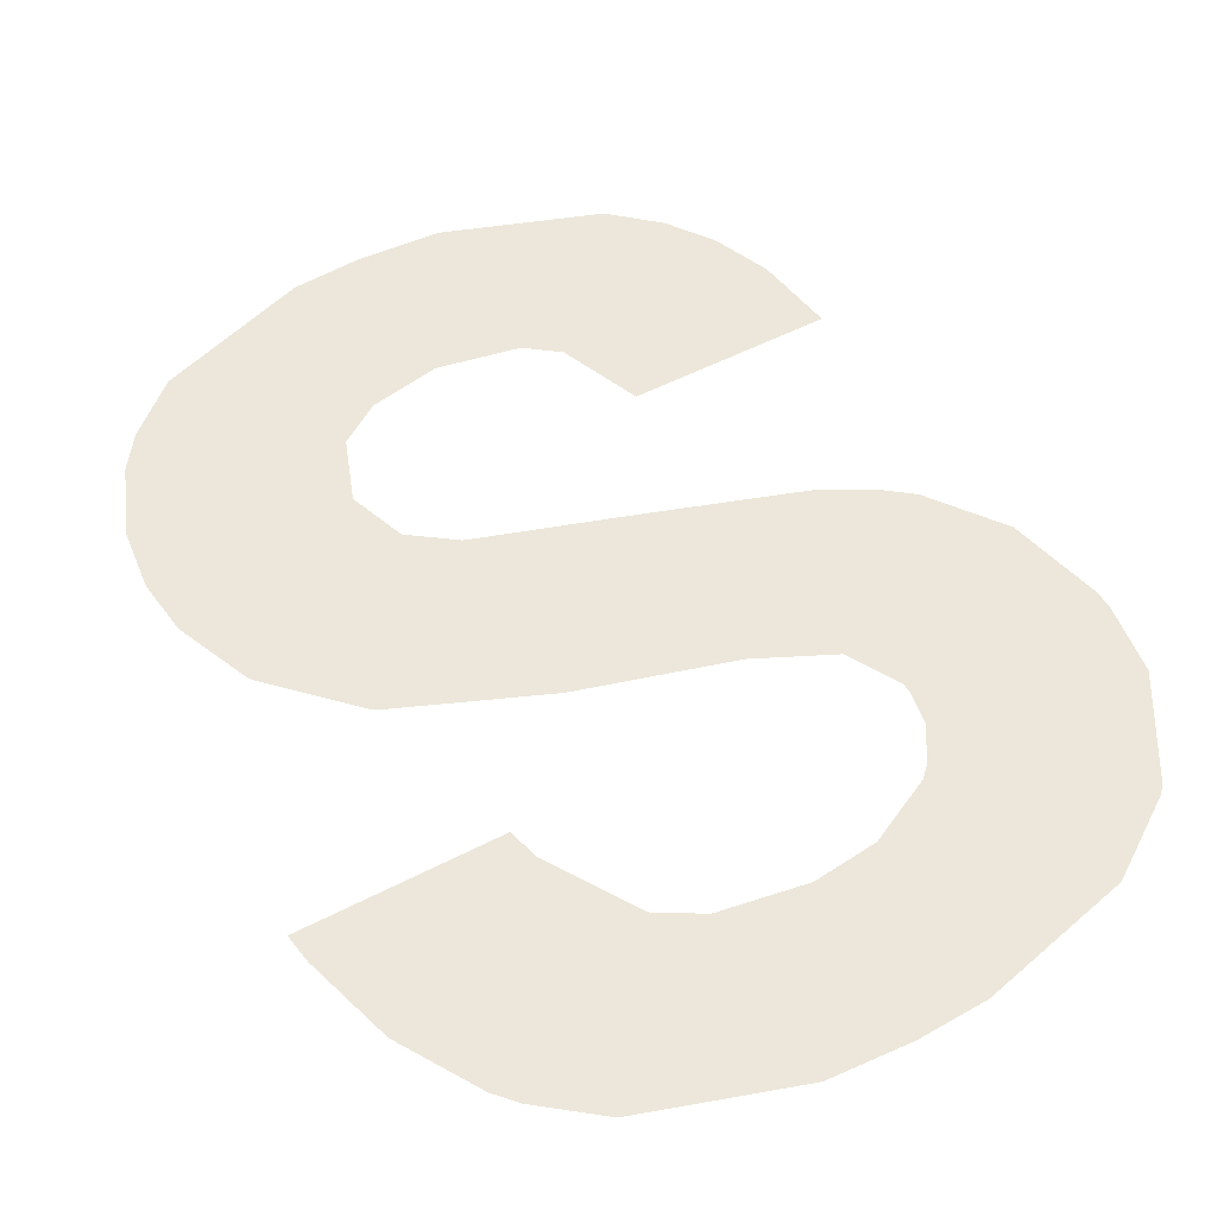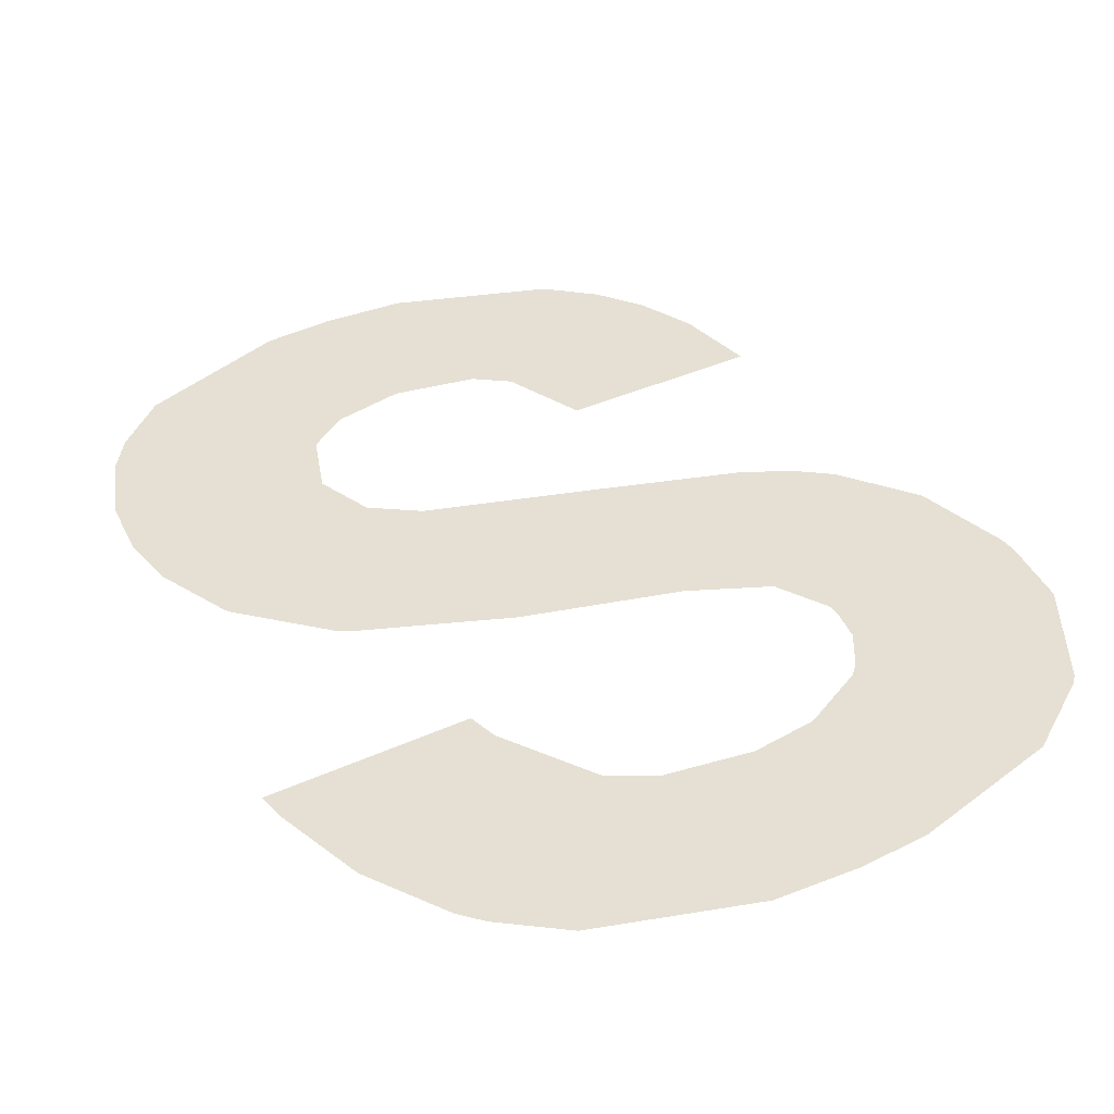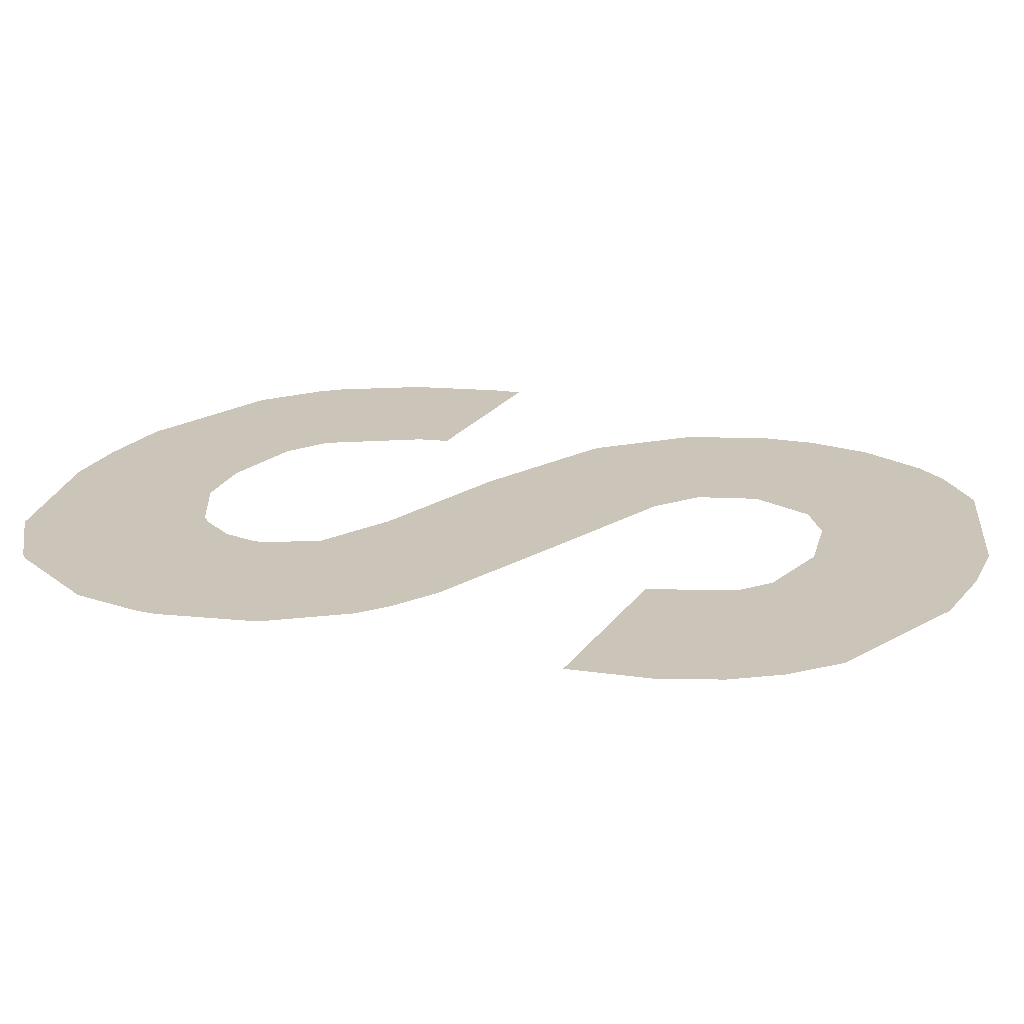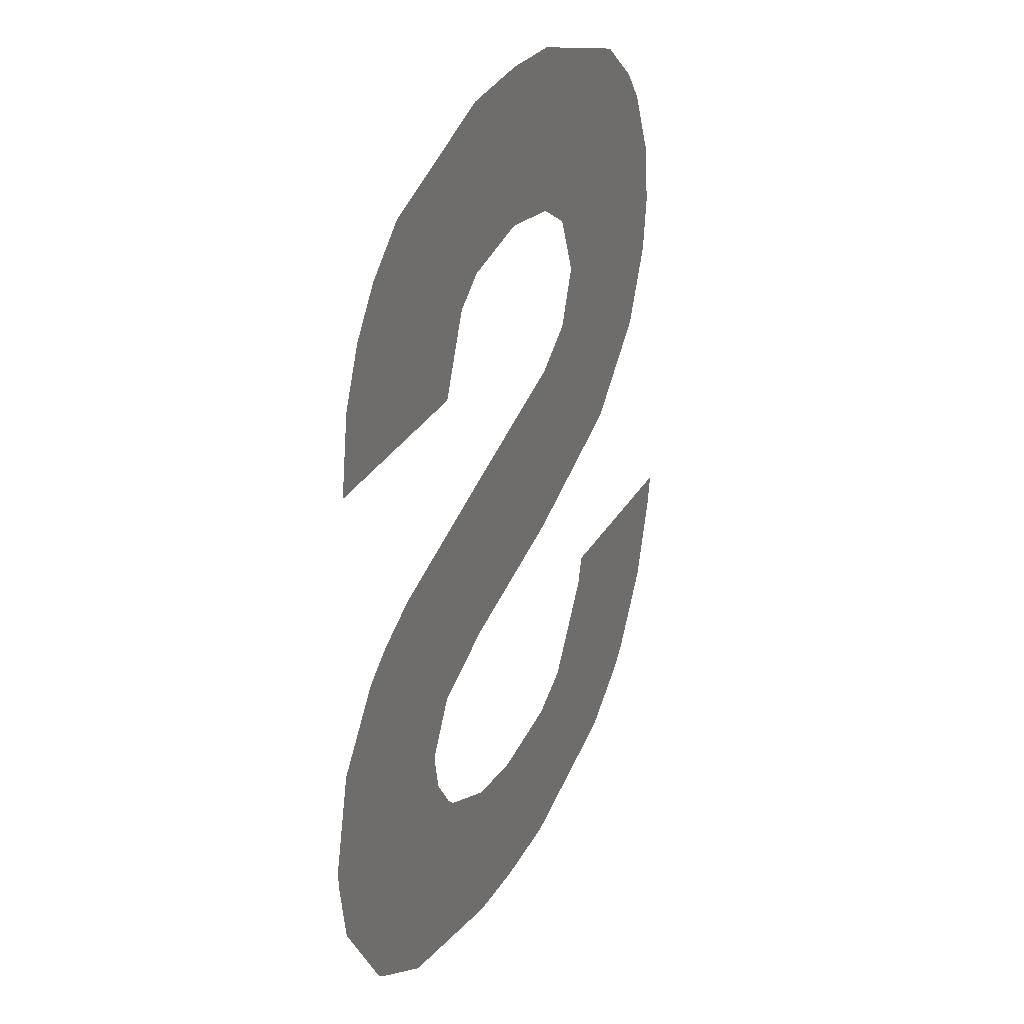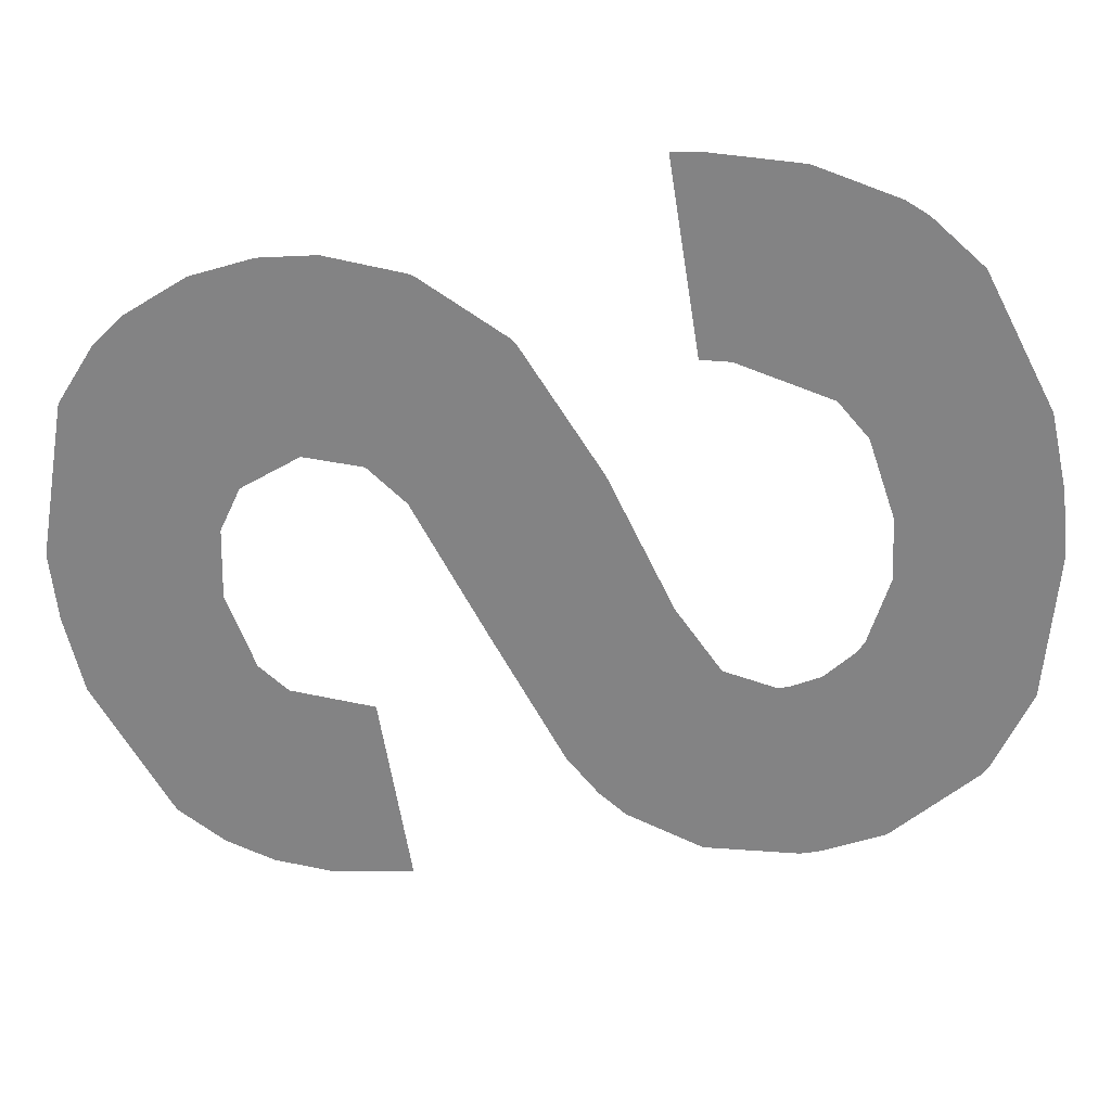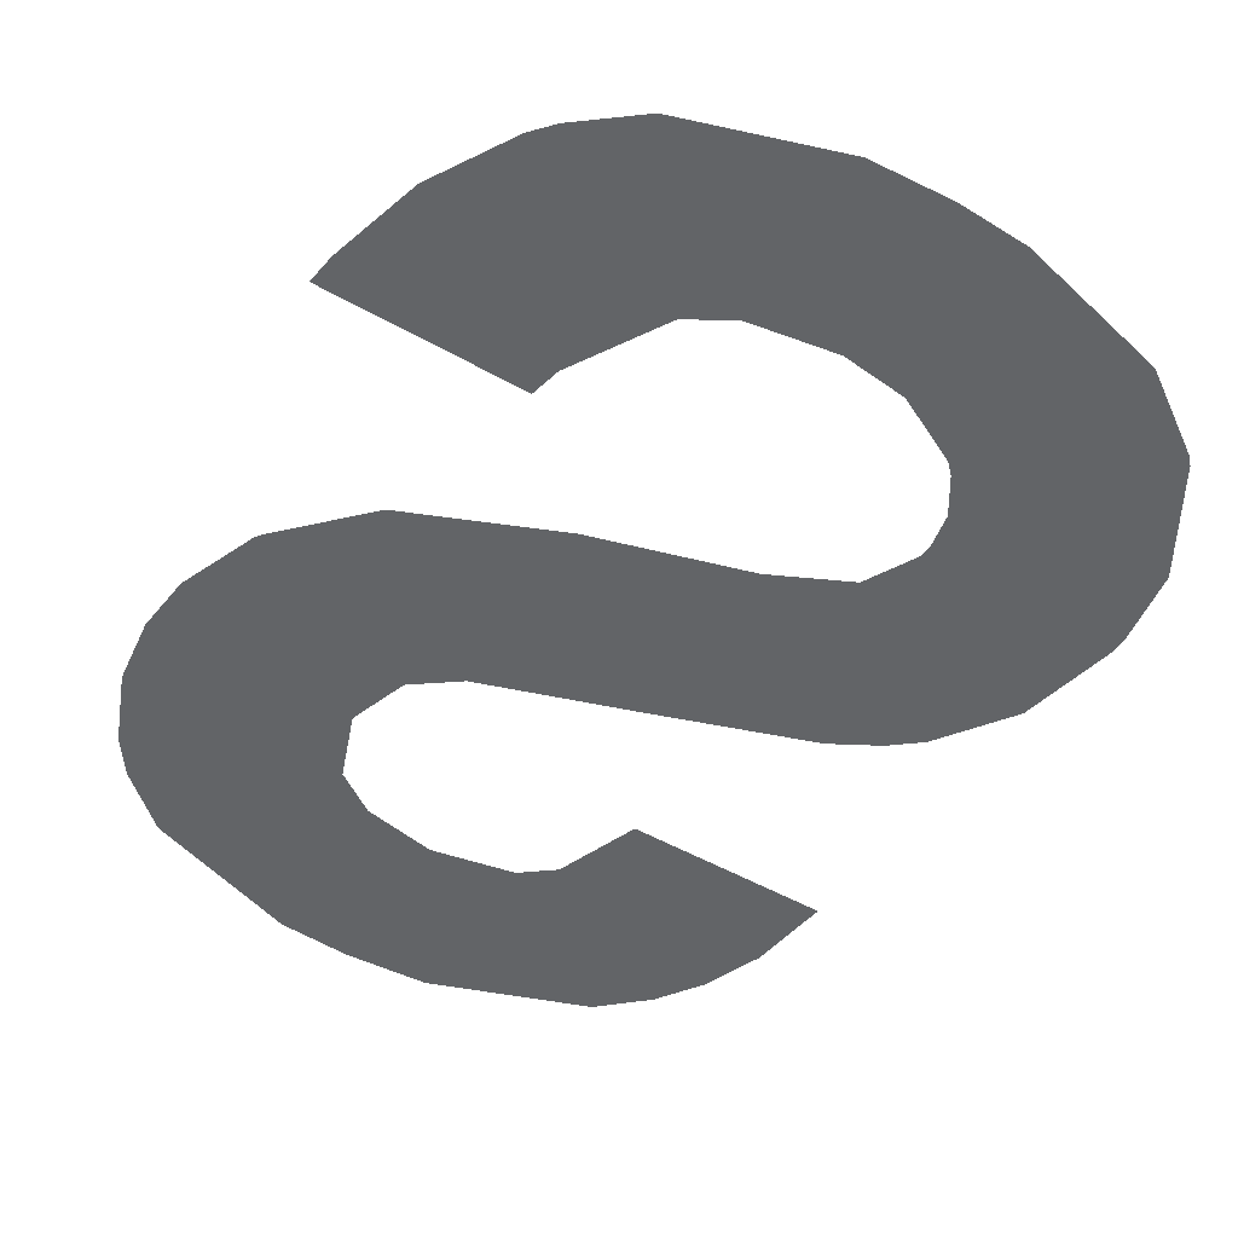
<metadata>
{"format":"obj","ext":"obj","renderer":"f3d","projection":"perspective","resolution":1024,"background":"white","views":[{"elev":53.2,"azim":-29.0,"up":"+Z"},{"elev":37.9,"azim":-30.2,"up":"+Z"},{"elev":20.3,"azim":114.0,"up":"+Z"},{"elev":31.4,"azim":115.8,"up":"+Y"},{"elev":-61.1,"azim":-81.0,"up":"+Z"},{"elev":-51.1,"azim":-31.6,"up":"+Z"}]}
</metadata>
<code>
g default
v 1.351 2.428 0
v 1.851 2.428 0
v 0.5506 1.528 0
v 0.1505 2.469 0
v 0.9854 3.129 0
v 1.451 1.425 0
v 1.028 1.128 0
v 0.05061 1.528 0
v 1.951 1.407 0
v 1.016 0.7278 0
v 0.6505 2.471 0
v 0.9882 2.729 0
v 0.4524 1.928 0
v 1.687 1.928 0
v 0.8107 1.779 0
v 0.8107 1.164 0
v 0.8107 0.7406 0
v 0.8107 1.928 0
v 0.7033 1.228 0
v 0.1253 1.228 0
v 0.4307 1.228 0
v 0.4308 0.865 0
v 0.2872 0.9781 0
v 0.4307 0.9781 0
v 0.2406 1.228 0
v 0.2405 1.031 0
v 0.5684 1.453 0
v 0.06165 1.453 0
v 0.4307 1.453 0
v 0.4307 1.528 0
v 1.355 1.228 0
v 1.925 1.228 0
v 1.191 1.146 0
v 1.191 0.7353 0
v 1.571 0.8283 0
v 1.571 1.228 0
v 1.78 0.9781 0
v 1.571 0.9781 0
v 1.761 0.958 0
v 1.761 0.9781 0
v 1.761 1.228 0
v 1.191 1.669 0
v 1.191 1.928 0
v 1.449 1.453 0
v 1.949 1.453 0
v 1.571 1.453 0
v 1.435 1.341 0
v 1.571 1.341 0
v 1.381 1.253 0
v 1.381 1.228 0
v 1.571 1.928 0
v 1.571 1.691 0
v 1.191 1.691 0
v 1.38 1.579 0
v 1.381 1.691 0
v 1.381 1.928 0
v 1.892 1.691 0
v 1.761 1.453 0
v 1.761 1.691 0
v 1.761 1.87 0
v 0.8107 3.119 0
v 0.8106 2.248 0
v 0.8107 2.696 0
v 0.1661 2.329 0
v 0.7004 2.328 0
v 0.4307 1.942 0
v 0.4307 2.328 0
v 0.2491 2.128 0
v 0.4307 2.128 0
v 0.2406 2.142 0
v 0.2406 2.328 0
v 0.1705 2.629 0
v 0.7095 2.628 0
v 0.4307 2.629 0
v 0.4306 2.991 0
v 0.3009 2.879 0
v 0.4307 2.879 0
v 0.2406 2.796 0
v 0.2406 2.629 0
v 1.191 2.122 0
v 1.571 1.992 0
v 1.191 3.115 0
v 1.191 2.689 0
v 1.82 2.628 0
v 1.27 2.629 0
v 1.571 2.428 0
v 1.571 2.629 0
v 1.571 2.979 0
v 1.683 2.879 0
v 1.571 2.879 0
v 1.761 2.77 0
v 1.761 2.629 0
g Trim_Char_S_1_1 Trim_Text_OPQRSTUVWXYZ_1_1
f 89 88 90
f 57 60 59
f 13 15 18
f 24 22 17
f 21 25 26
f 23 22 24
f 25 20 26
f 27 29 21
f 28 20 25
f 30 8 28
f 37 32 41
f 7 16 17
f 33 34 35
f 39 37 40
f 39 40 38
f 38 40 41
f 15 42 53
f 41 32 58
f 6 47 48
f 49 50 36
f 49 31 50
f 52 51 55
f 44 46 52
f 42 54 55
f 53 55 56
f 58 45 57
f 46 58 59
f 14 51 52
f 61 75 77
f 18 62 69
f 68 69 67
f 68 66 69
f 64 70 71
f 11 73 74
f 4 64 71
f 75 76 77
f 78 79 74
f 78 72 79
f 51 14 81
f 18 43 80
f 56 51 81
f 61 63 12
f 2 84 92
f 1 86 87
f 82 83 85
f 84 91 92
f 89 90 87
f 3 30 29
f 17 16 19
f 24 19 21
f 19 24 17
f 23 24 21
f 21 26 23
f 21 19 27
f 25 21 29
f 25 29 28
f 28 29 30
f 41 40 37
f 17 10 7
f 34 33 7
f 7 10 34
f 38 36 50
f 38 31 33
f 33 35 38
f 50 31 38
f 38 35 39
f 41 36 38
f 43 18 15
f 15 53 43
f 9 45 58
f 48 36 41
f 58 46 48
f 48 41 58
f 58 32 9
f 46 44 6
f 6 48 46
f 36 48 47
f 36 47 49
f 51 56 55
f 52 55 54
f 54 44 52
f 55 53 42
f 56 43 53
f 57 59 58
f 59 52 46
f 52 59 60
f 52 60 14
f 73 63 61
f 77 73 61
f 73 77 74
f 65 67 69
f 69 66 13
f 13 18 69
f 69 62 65
f 67 71 70
f 67 70 68
f 67 65 11
f 11 74 67
f 71 67 74
f 71 79 72
f 71 72 4
f 74 79 71
f 74 77 76
f 76 78 74
f 80 62 18
f 80 43 56
f 81 80 56
f 82 5 83
f 83 5 61
f 12 83 61
f 92 87 86
f 92 86 2
f 87 85 1
f 90 88 82
f 85 87 82
f 82 87 90
f 87 92 91
f 87 91 89
f 29 27 3

</code>
